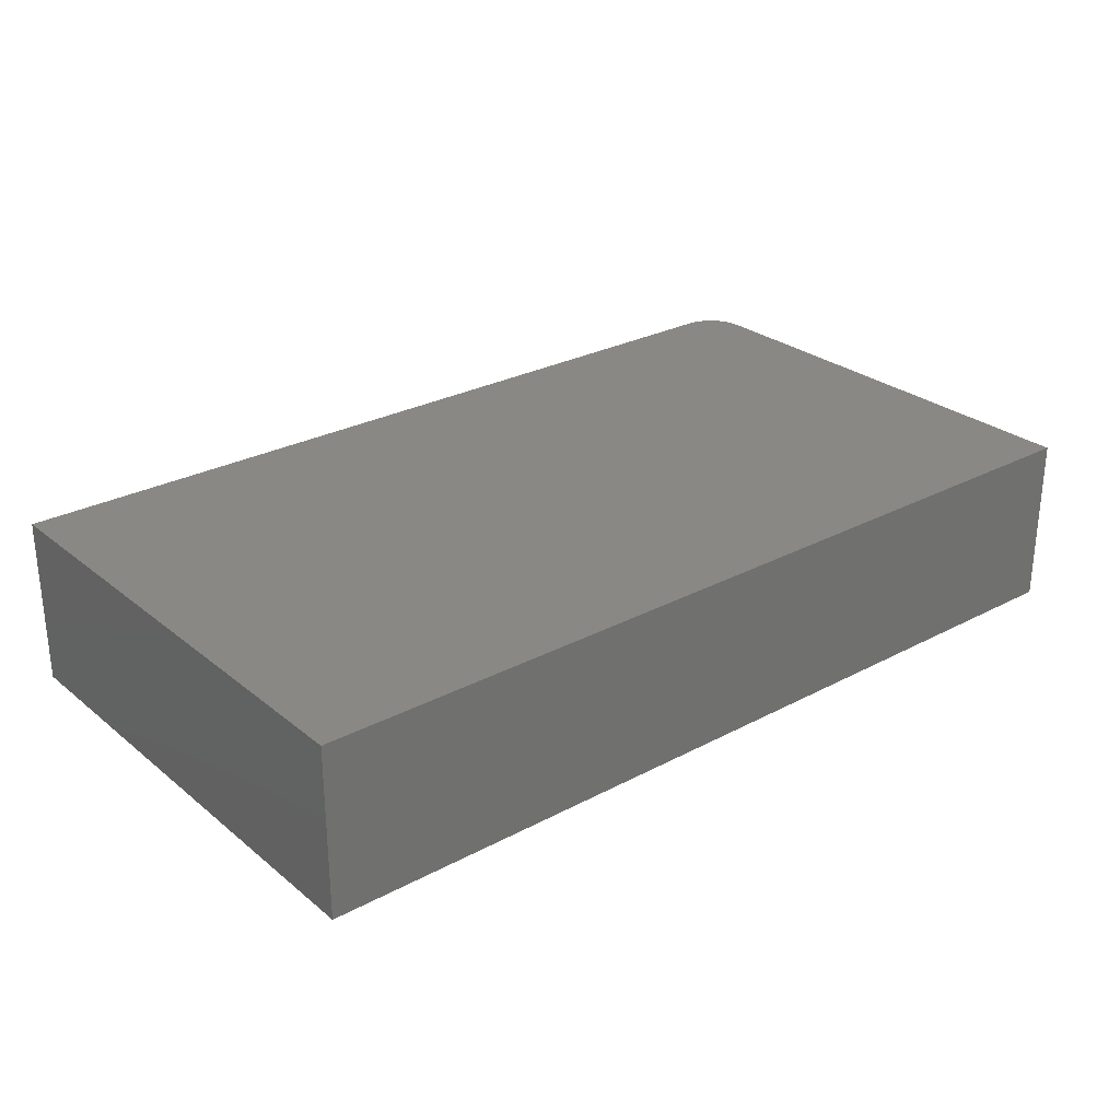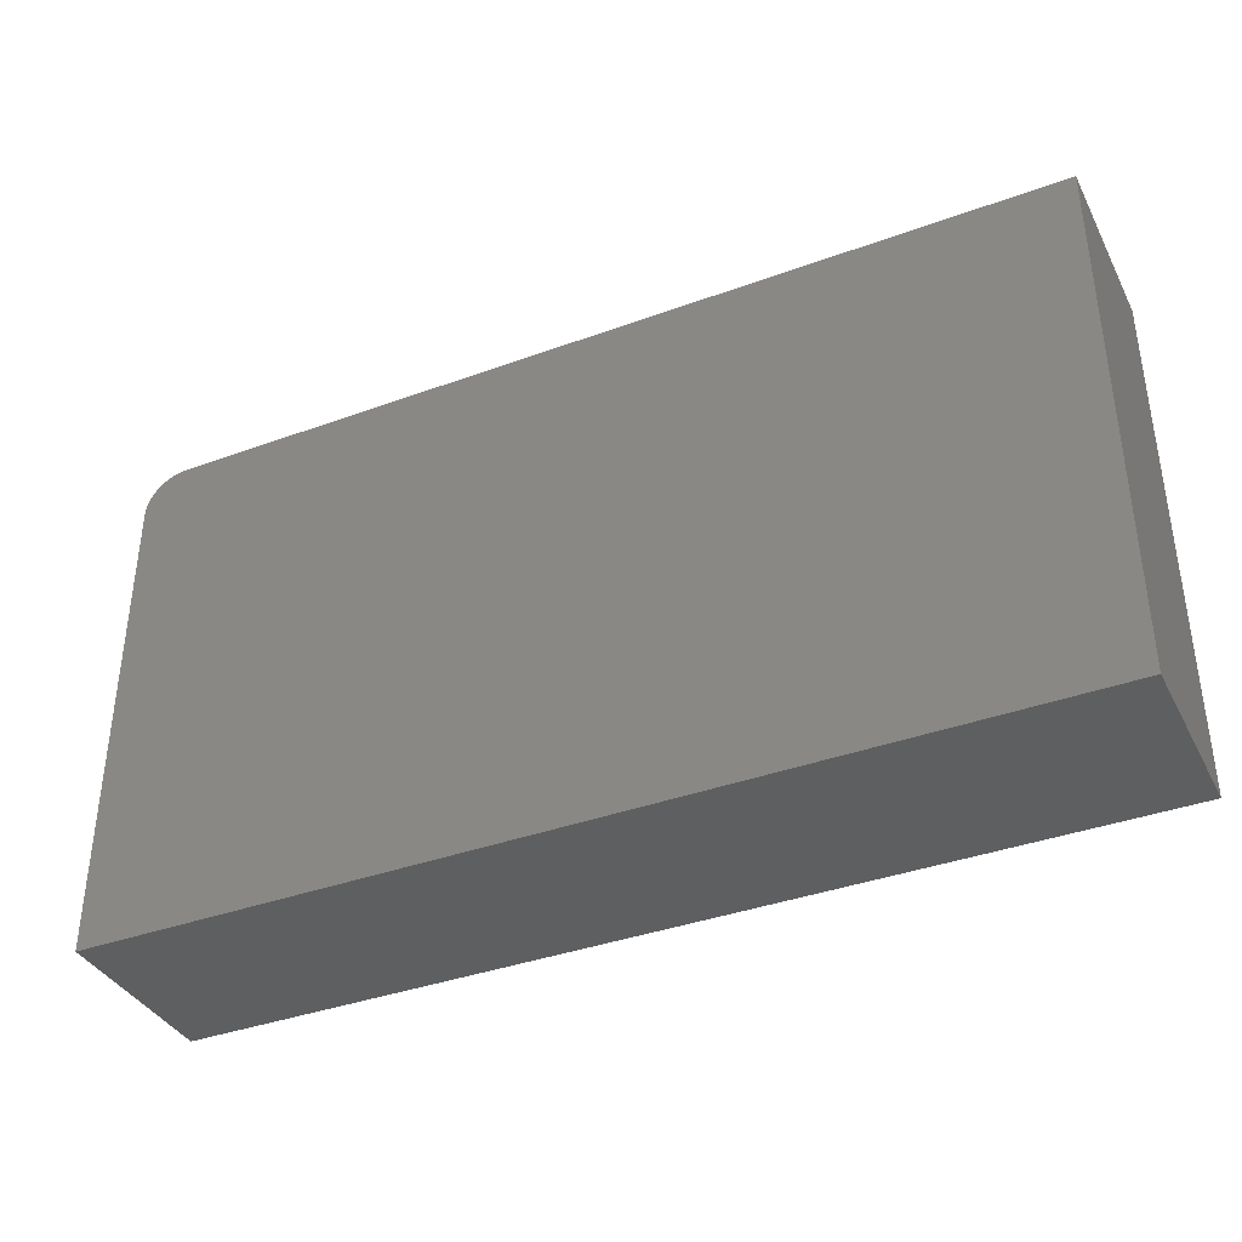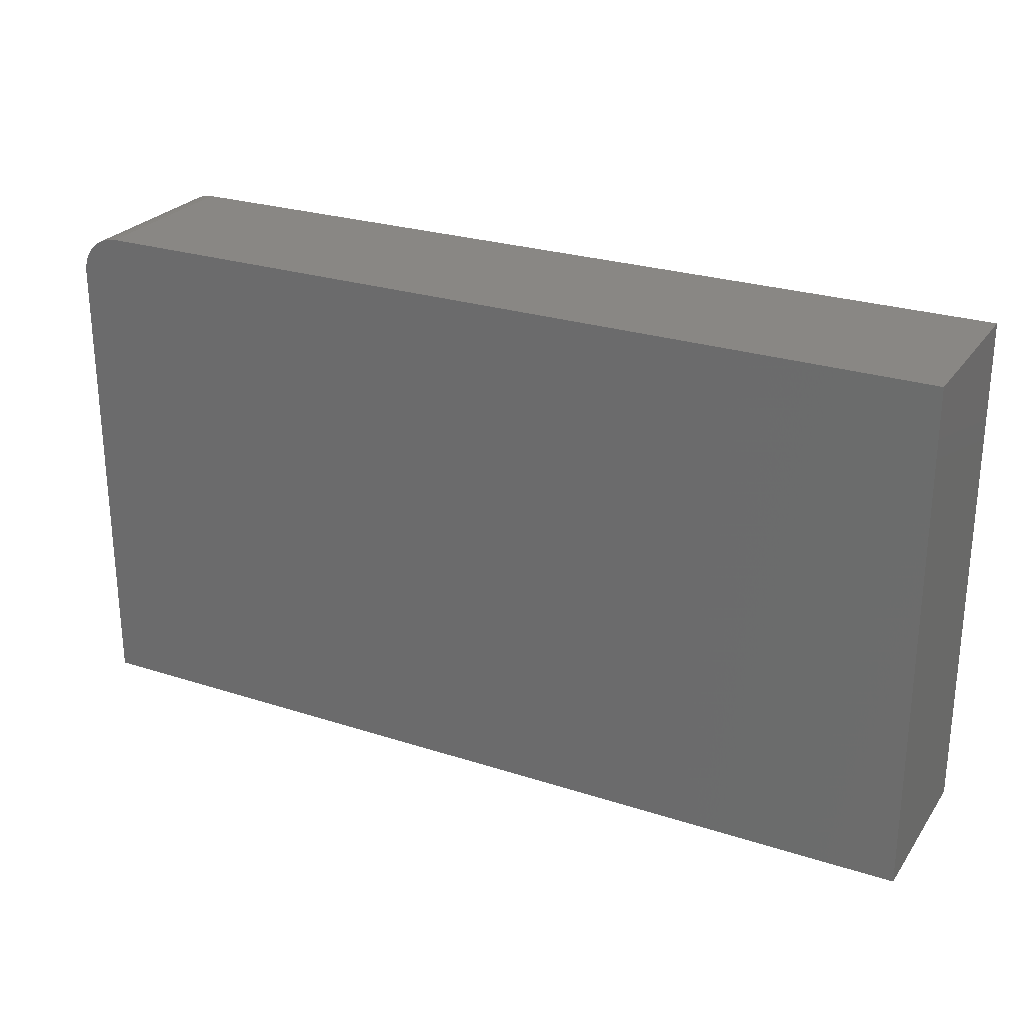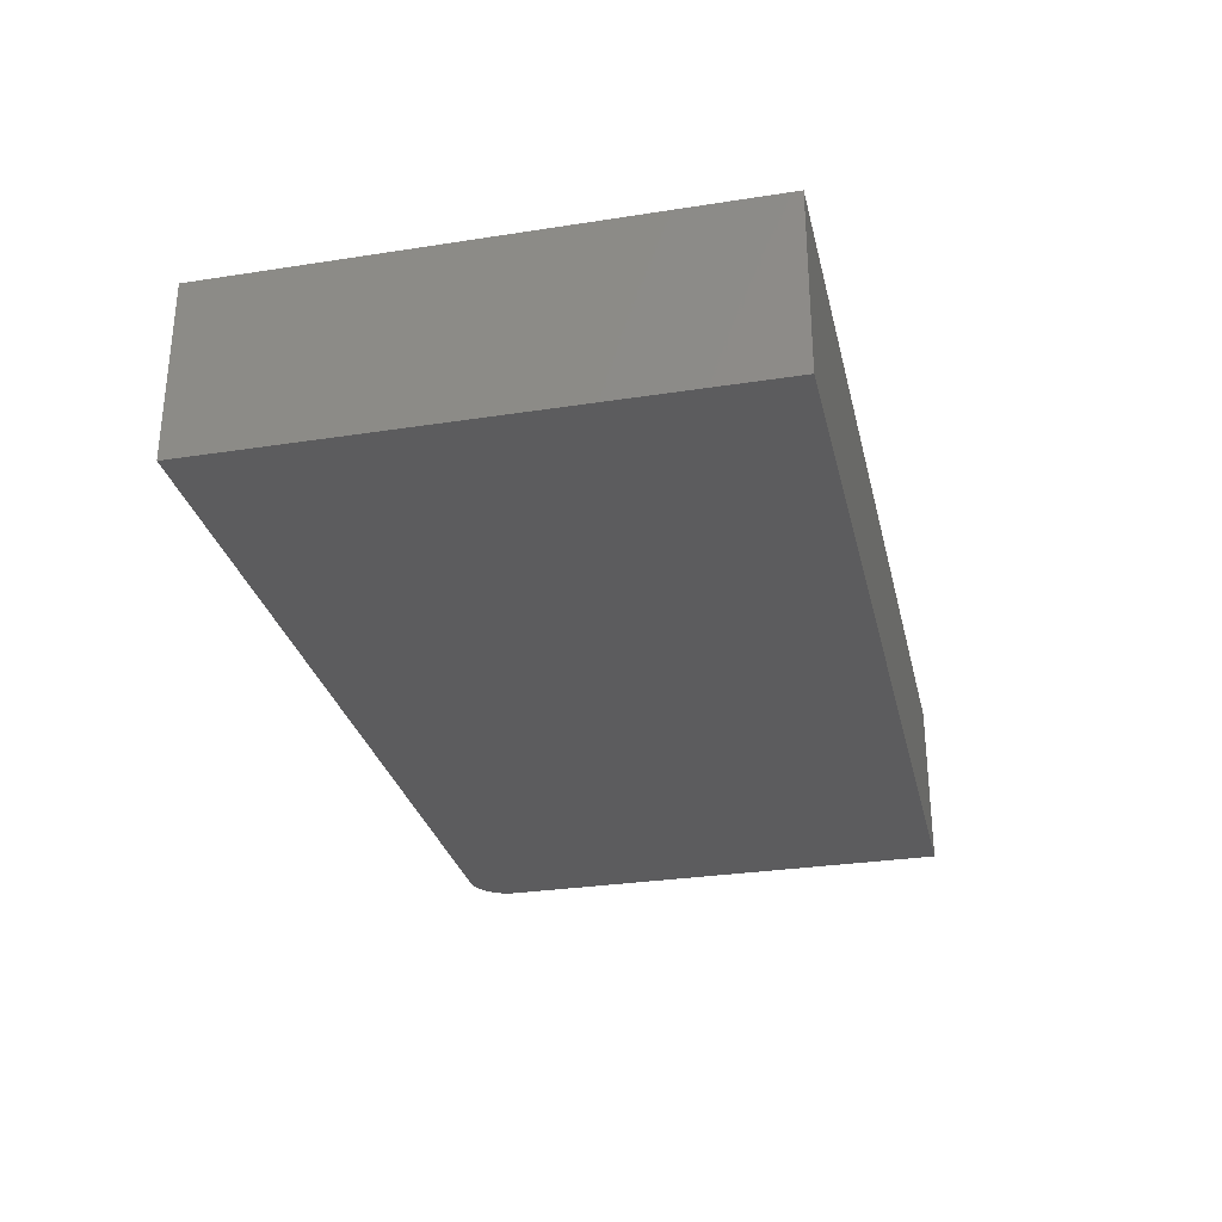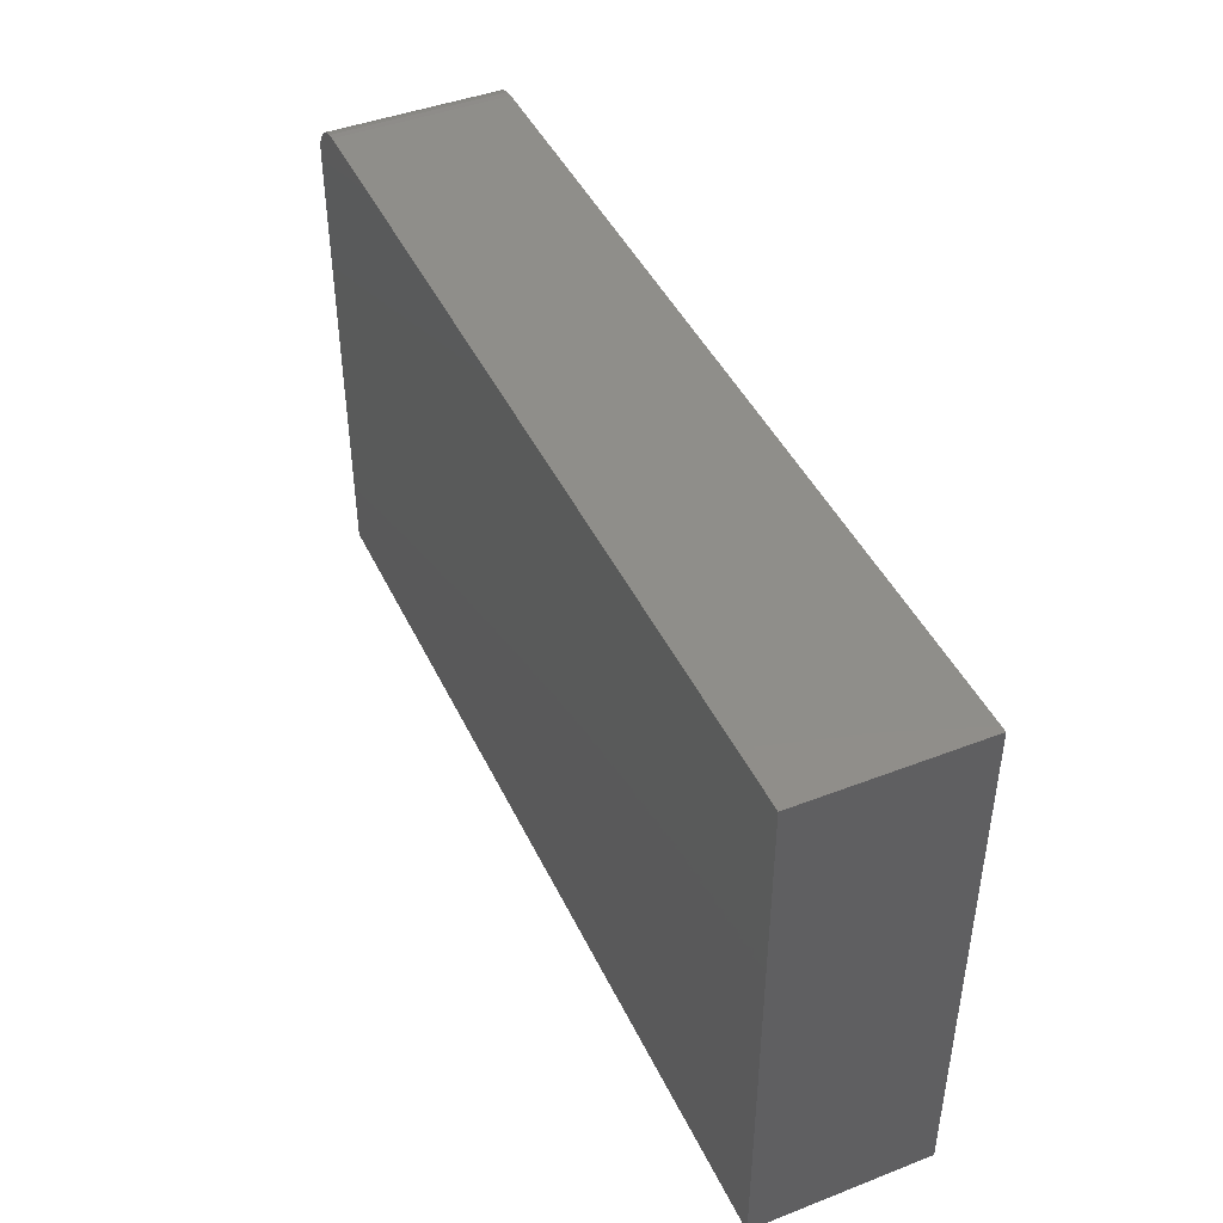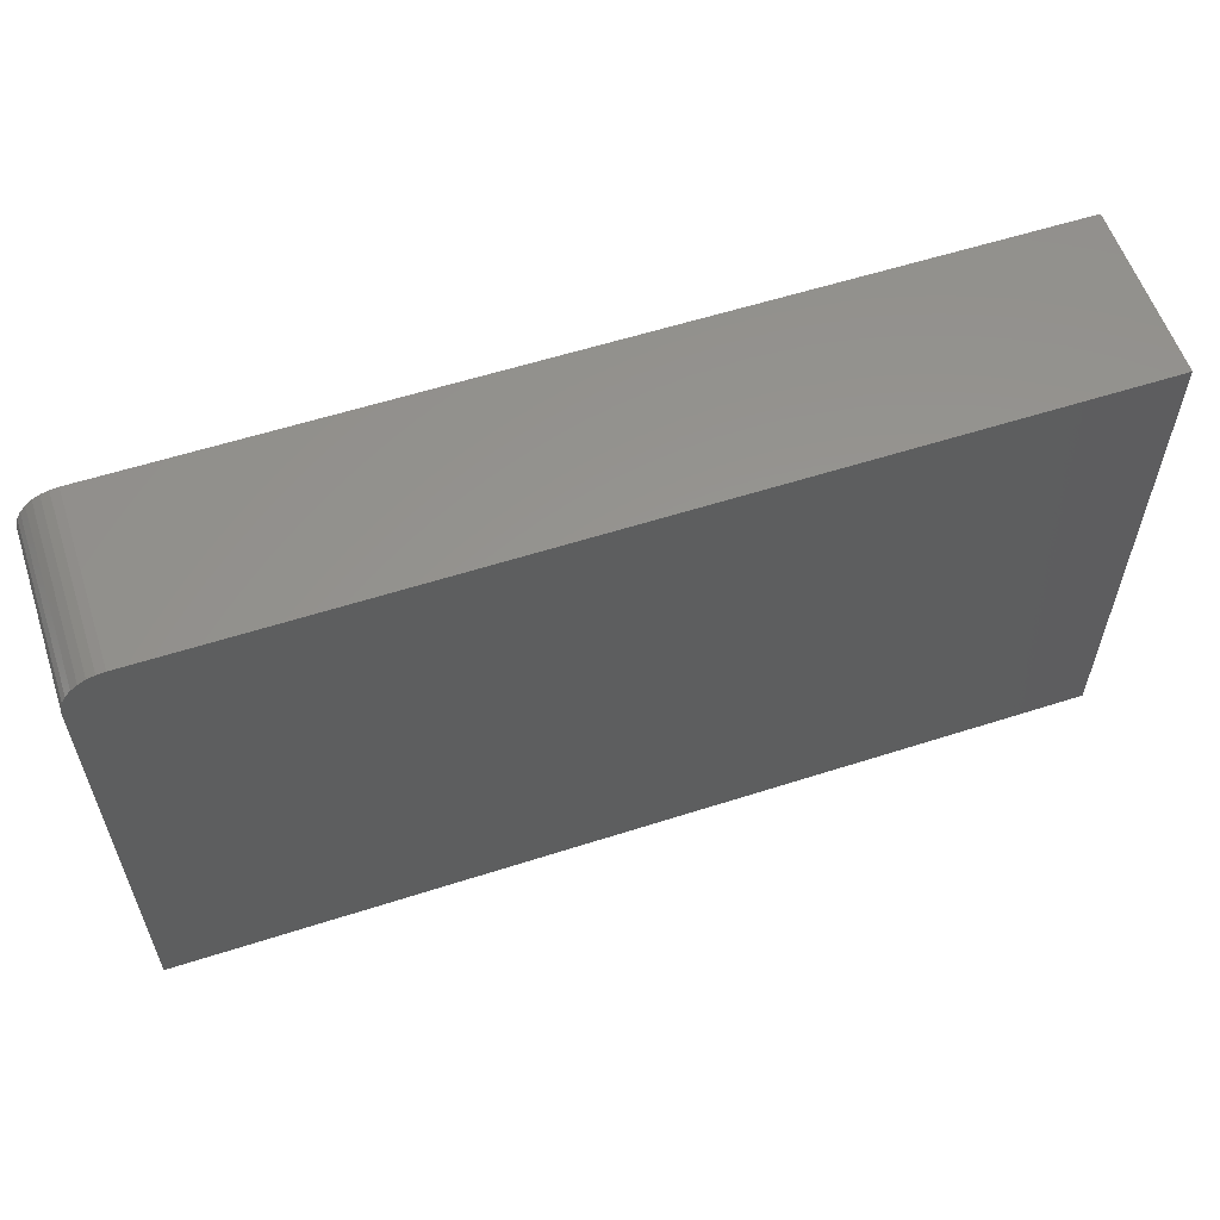
<metadata>
{"format":"stl","ext":"stl","renderer":"f3d","projection":"perspective","resolution":1024,"background":"white","views":[{"elev":27.5,"azim":140.7,"up":"+Y"},{"elev":-37.7,"azim":25.0,"up":"+Z"},{"elev":25.9,"azim":27.2,"up":"+Z"},{"elev":-29.6,"azim":102.9,"up":"+Y"},{"elev":44.2,"azim":65.7,"up":"+Z"},{"elev":58.0,"azim":-18.4,"up":"+Z"}]}
</metadata>
<code>
# stl→obj: 24 verts, 44 faces
v 0.08594 0 0.3906
v 0.75 0 0.3906
v 0.08594 0.1317 0.3906
v 0.75 0.1317 0.3906
v 0.05469 0.1317 0
v 0.05469 0 0
v 0.05469 0.1317 0.3594
v 0.05469 0 0.3594
v 0.05529 0.1317 0.3655
v 0.05707 0.1317 0.3713
v 0.05995 0.1317 0.3767
v 0.06384 0.1317 0.3815
v 0.06858 0.1317 0.3854
v 0.07398 0.1317 0.3882
v 0.07984 0.1317 0.39
v 0.75 0.1317 0
v 0.05995 0 0.3767
v 0.07398 0 0.3882
v 0.06858 0 0.3854
v 0.06384 0 0.3815
v 0.75 0 0
v 0.07984 0 0.39
v 0.05707 0 0.3713
v 0.05529 0 0.3655
f 1 2 3
f 3 2 4
f 5 6 7
f 7 6 8
f 7 9 10
f 5 7 10
f 5 10 11
f 5 11 12
f 5 12 13
f 5 13 14
f 5 14 15
f 5 15 3
f 5 3 4
f 5 4 16
f 17 18 19
f 17 19 20
f 21 2 1
f 21 1 22
f 21 22 6
f 22 18 17
f 22 17 23
f 22 23 24
f 22 24 8
f 22 8 6
f 7 8 9
f 9 8 24
f 9 24 10
f 10 24 23
f 10 23 11
f 11 23 17
f 11 17 12
f 12 17 20
f 12 20 13
f 13 20 19
f 13 19 14
f 14 19 18
f 14 18 15
f 15 18 22
f 15 22 3
f 3 22 1
f 6 5 21
f 21 5 16
f 21 16 2
f 2 16 4

</code>
